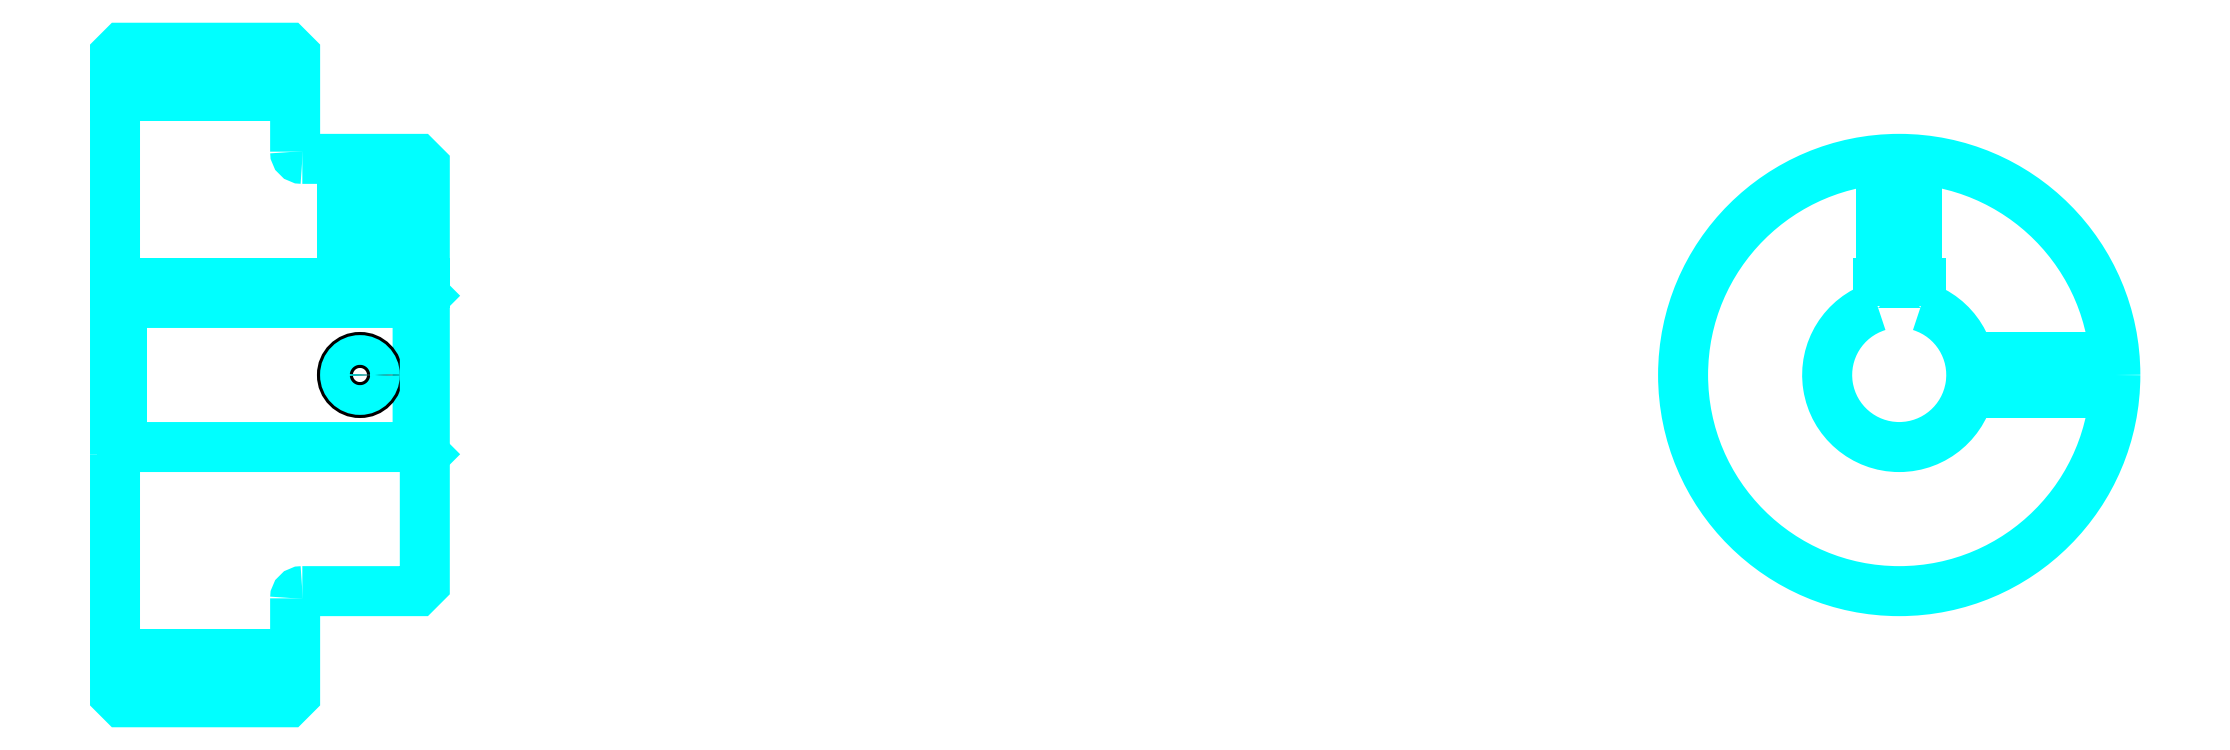
<metadata>
{"format":"dxf","ext":"dxf","renderer":"ezdxf+matplotlib","layout":"modelspace","background":"white","min_lineweight":24,"dpi":150}
</metadata>
<code>
0
SECTION
2
ENTITIES
0
LINE
8
0
10
181.4
20
221.2
30
0
11
206.4
21
221.2
31
0
0
LINE
8
0
10
181.4
20
143.8
30
0
11
206.4
21
143.8
31
0
0
LINE
8
0
10
223.4
20
172.5
30
0
11
224.4
21
171.5
31
0
0
LINE
8
0
10
223.4
20
192.5
30
0
11
224.4
21
193.5
31
0
0
LINE
8
0
10
182.4
20
192.5
30
0
11
182.4
21
172.5
31
0
0
POLYLINE
8
0
66
1
10
0
20
0
30
0
70
2
0
VERTEX
8
0
10
181.4
20
171.5
30
0
70
0
0
VERTEX
8
0
10
182.4
20
172.5
30
0
70
0
0
VERTEX
8
0
10
223.4
20
172.5
30
0
70
0
0
VERTEX
8
0
10
223.4
20
192.5
30
0
70
0
0
VERTEX
8
0
10
182.4
20
192.5
30
0
70
0
0
VERTEX
8
0
10
181.4
20
193.5
30
0
70
0
0
SEQEND
8
0
0
ARC
8
0
10
207.4
20
213.5
30
0
40
1
50
180
51
270
0
ARC
8
0
10
207.4
20
151.5
30
0
40
1
50
90
51
180
0
ARC
8
0
10
429
20
182.5
30
0
40
10
50
107.5
51
72.54
0
POLYLINE
8
0
66
1
10
0
20
0
30
0
70
2
0
VERTEX
8
0
10
432
20
192
30
0
70
0
0
VERTEX
8
0
10
432
20
195.3
30
0
70
0
0
VERTEX
8
0
10
426
20
195.3
30
0
70
0
0
VERTEX
8
0
10
426
20
192
30
0
70
0
0
SEQEND
8
0
0
LINE
8
0
10
181.4
20
195.3
30
0
11
224.4
21
195.3
31
0
0
POLYLINE
8
0
66
1
10
0
20
0
30
0
70
2
0
VERTEX
8
0
10
217.9
20
212.5
30
0
70
0
0
VERTEX
8
0
10
217.9
20
195.3
30
0
70
0
0
SEQEND
8
0
0
POLYLINE
8
0
66
1
10
0
20
0
30
0
70
2
0
VERTEX
8
0
10
212.9
20
212.5
30
0
70
0
0
VERTEX
8
0
10
212.9
20
195.3
30
0
70
0
0
SEQEND
8
0
0
POLYLINE
8
0
66
1
10
0
20
0
30
0
70
2
0
VERTEX
8
0
10
217.4
20
212.5
30
0
70
0
0
VERTEX
8
0
10
217.4
20
195.3
30
0
70
0
0
SEQEND
8
0
0
POLYLINE
8
0
66
1
10
0
20
0
30
0
70
2
0
VERTEX
8
0
10
213.3
20
212.5
30
0
70
0
0
VERTEX
8
0
10
213.3
20
195.3
30
0
70
0
0
SEQEND
8
0
0
POLYLINE
8
0
66
1
10
0
20
0
30
0
70
2
0
VERTEX
8
0
10
426.5
20
195.3
30
0
70
0
0
VERTEX
8
0
10
426.5
20
212.4
30
0
70
0
0
SEQEND
8
0
0
POLYLINE
8
0
66
1
10
0
20
0
30
0
70
2
0
VERTEX
8
0
10
431.5
20
195.3
30
0
70
0
0
VERTEX
8
0
10
431.5
20
212.4
30
0
70
0
0
SEQEND
8
0
0
POLYLINE
8
0
66
1
10
0
20
0
30
0
70
2
0
VERTEX
8
0
10
427
20
195.3
30
0
70
0
0
VERTEX
8
0
10
427
20
212.4
30
0
70
0
0
SEQEND
8
0
0
POLYLINE
8
0
66
1
10
0
20
0
30
0
70
2
0
VERTEX
8
0
10
431.1
20
195.3
30
0
70
0
0
VERTEX
8
0
10
431.1
20
212.4
30
0
70
0
0
SEQEND
8
0
0
CIRCLE
8
0
10
215.4
20
182.5
30
0
40
2.5
0
CIRCLE
8
0
10
215.4
20
182.5
30
0
40
2.065
0
POLYLINE
8
0
66
1
10
0
20
0
30
0
70
2
0
VERTEX
8
0
10
438.7
20
185
30
0
70
0
0
VERTEX
8
0
10
458.9
20
185
30
0
70
0
0
SEQEND
8
0
0
POLYLINE
8
0
66
1
10
0
20
0
30
0
70
2
0
VERTEX
8
0
10
438.7
20
180
30
0
70
0
0
VERTEX
8
0
10
458.9
20
180
30
0
70
0
0
SEQEND
8
0
0
POLYLINE
8
0
66
1
10
0
20
0
30
0
70
2
0
VERTEX
8
0
10
438.8
20
184.6
30
0
70
0
0
VERTEX
8
0
10
459
20
184.6
30
0
70
0
0
SEQEND
8
0
0
POLYLINE
8
0
66
1
10
0
20
0
30
0
70
2
0
VERTEX
8
0
10
438.8
20
180.4
30
0
70
0
0
VERTEX
8
0
10
459
20
180.4
30
0
70
0
0
SEQEND
8
0
0
POLYLINE
8
0
66
1
10
0
20
0
30
0
70
2
0
VERTEX
8
0
10
181.4
20
171.5
30
0
70
0
0
VERTEX
8
0
10
181.4
20
138.1
30
0
70
0
0
VERTEX
8
0
10
182.4
20
137.1
30
0
70
0
0
VERTEX
8
0
10
205.4
20
137.1
30
0
70
0
0
VERTEX
8
0
10
206.4
20
138.1
30
0
70
0
0
VERTEX
8
0
10
206.4
20
151.5
30
0
70
0
0
SEQEND
8
0
0
POLYLINE
8
0
66
1
10
0
20
0
30
0
70
2
0
VERTEX
8
0
10
207.4
20
152.5
30
0
70
0
0
VERTEX
8
0
10
223.4
20
152.5
30
0
70
0
0
VERTEX
8
0
10
224.4
20
153.5
30
0
70
0
0
VERTEX
8
0
10
224.4
20
211.5
30
0
70
0
0
VERTEX
8
0
10
223.4
20
212.5
30
0
70
0
0
VERTEX
8
0
10
207.4
20
212.5
30
0
70
0
0
SEQEND
8
0
0
POLYLINE
8
0
66
1
10
0
20
0
30
0
70
2
0
VERTEX
8
0
10
206.4
20
213.5
30
0
70
0
0
VERTEX
8
0
10
206.4
20
226.9
30
0
70
0
0
VERTEX
8
0
10
205.4
20
227.9
30
0
70
0
0
VERTEX
8
0
10
182.4
20
227.9
30
0
70
0
0
VERTEX
8
0
10
181.4
20
226.9
30
0
70
0
0
VERTEX
8
0
10
181.4
20
171.5
30
0
70
0
0
SEQEND
8
0
0
CIRCLE
8
0
10
429
20
182.5
30
0
40
30
0
ENDSEC
0
EOF

</code>
